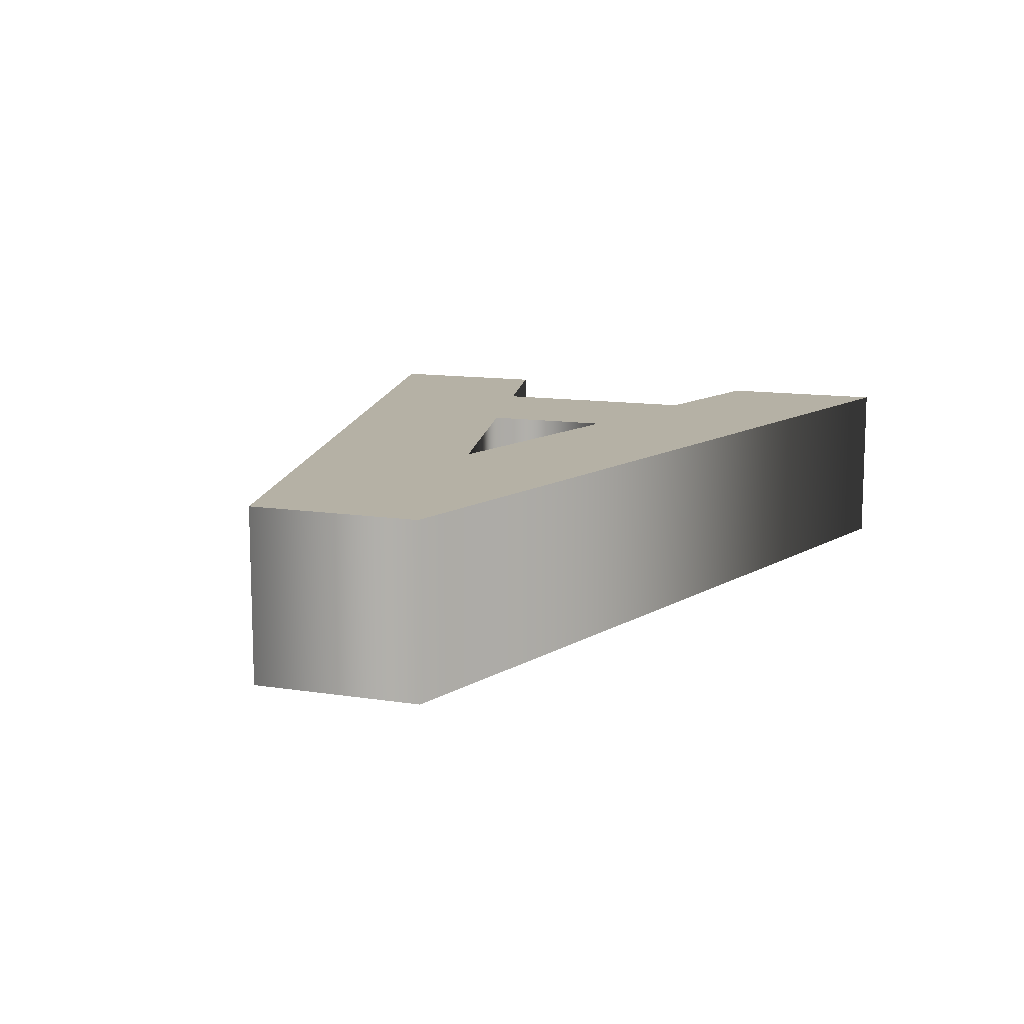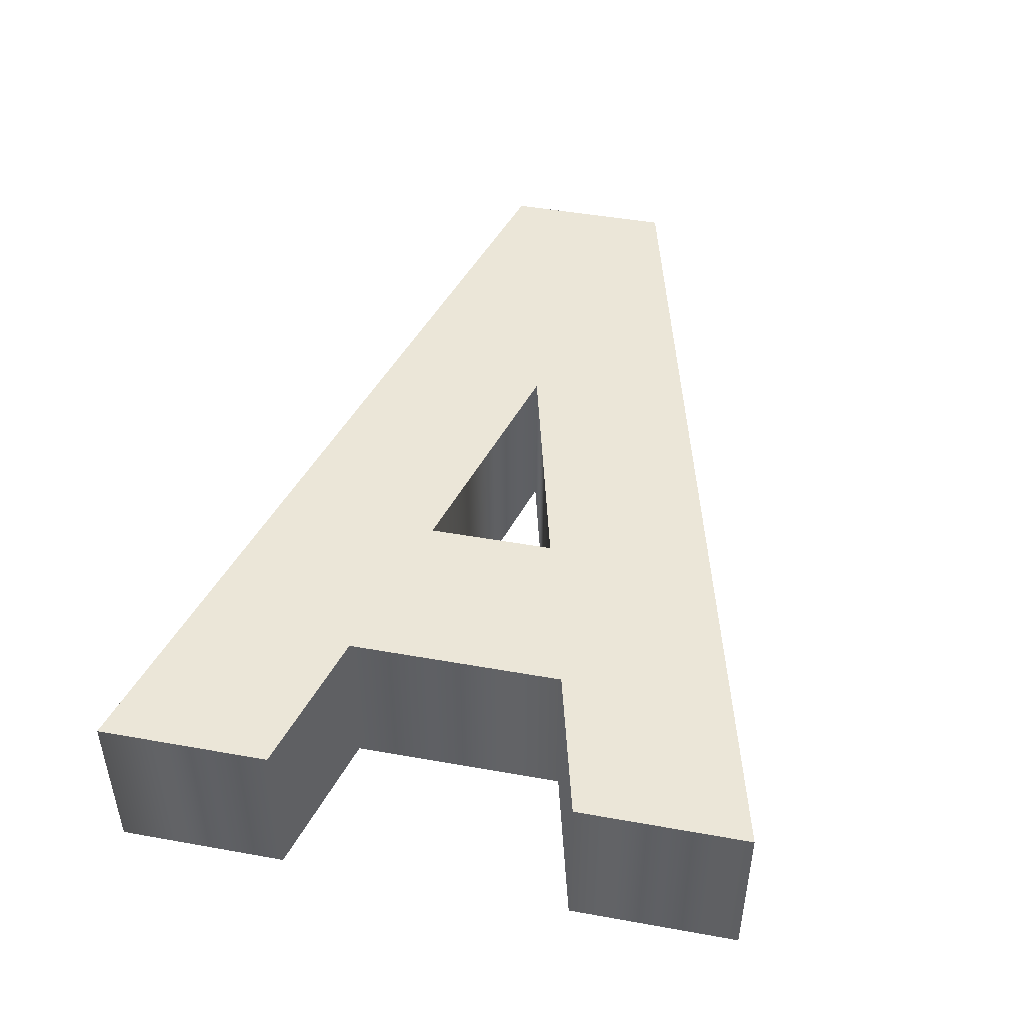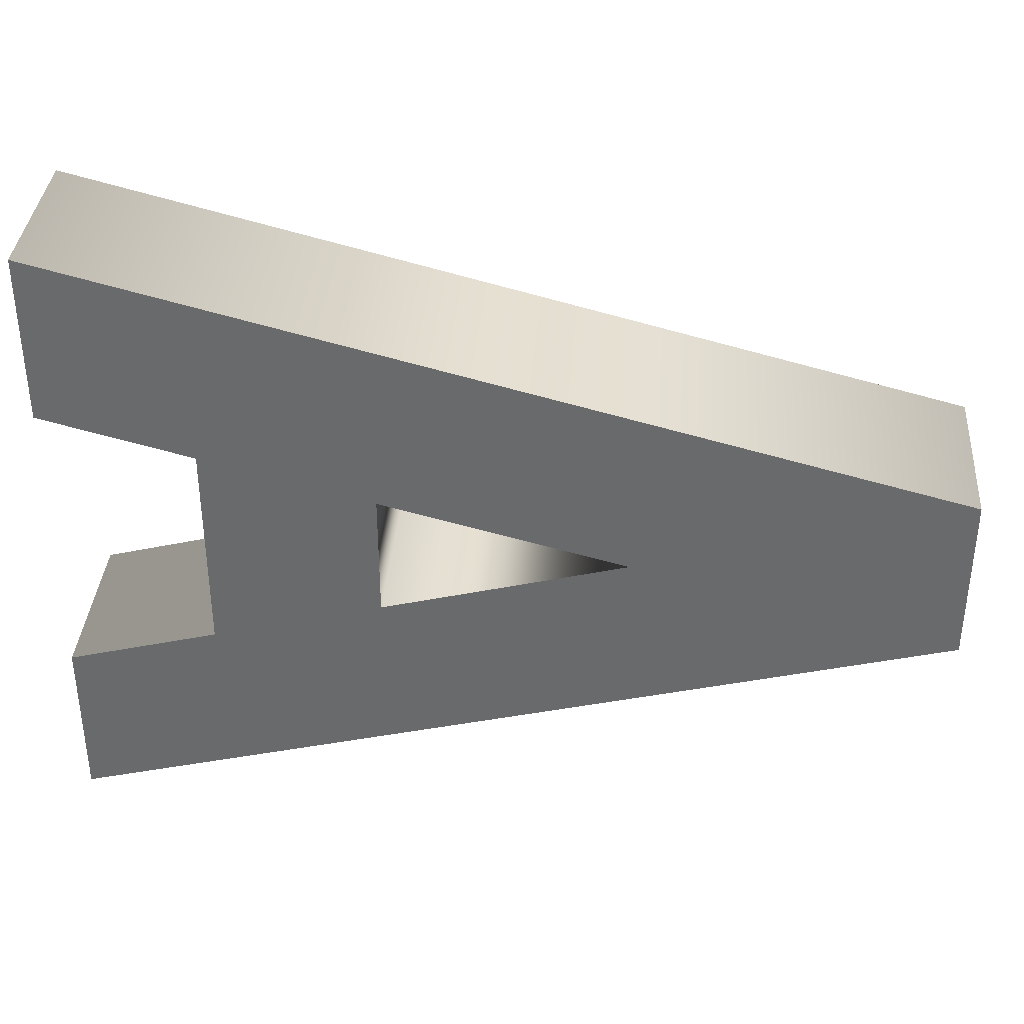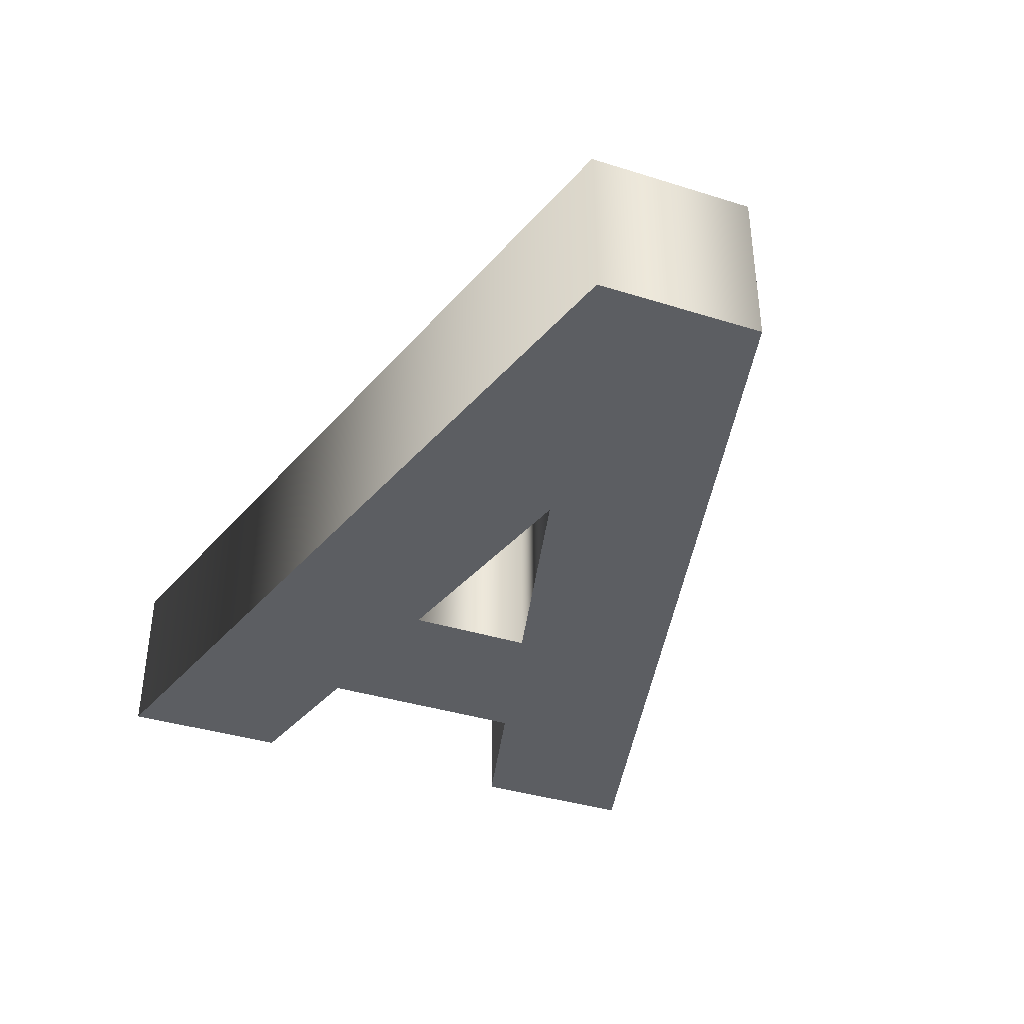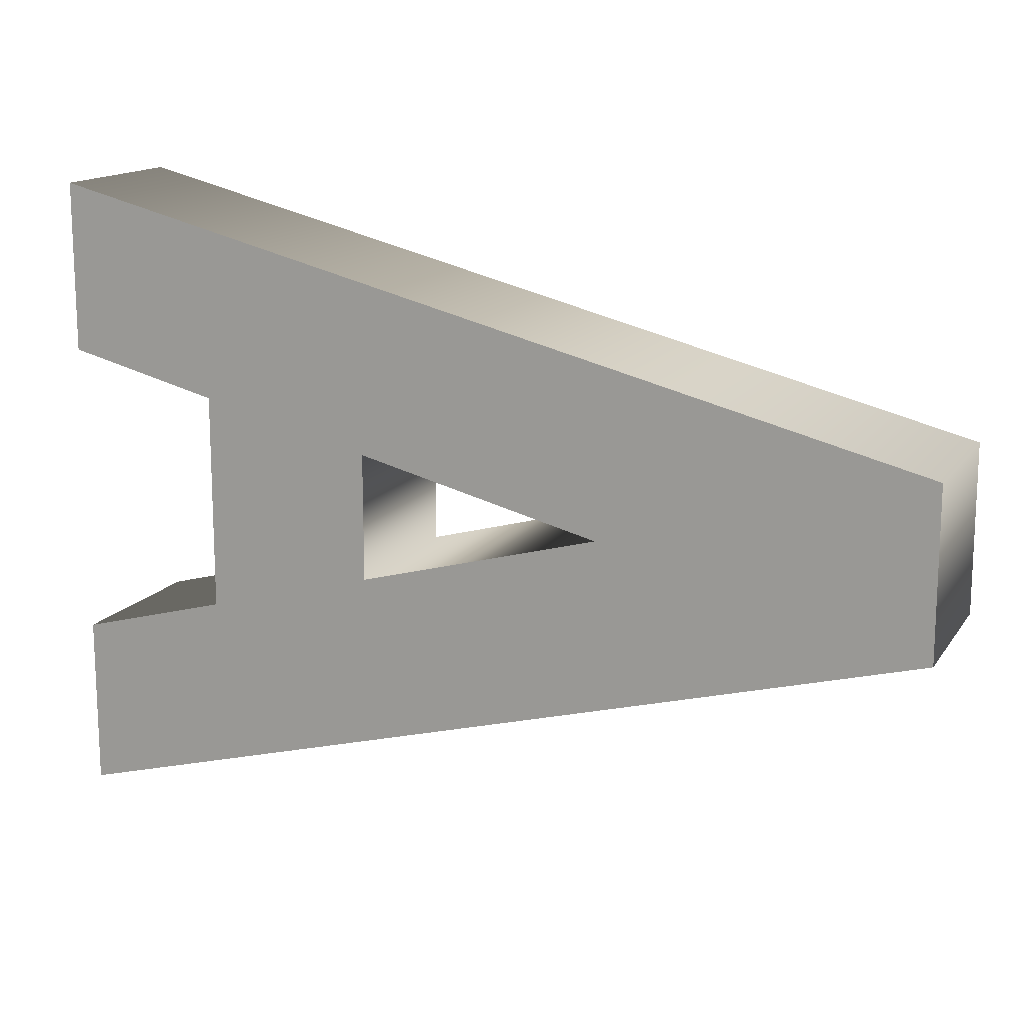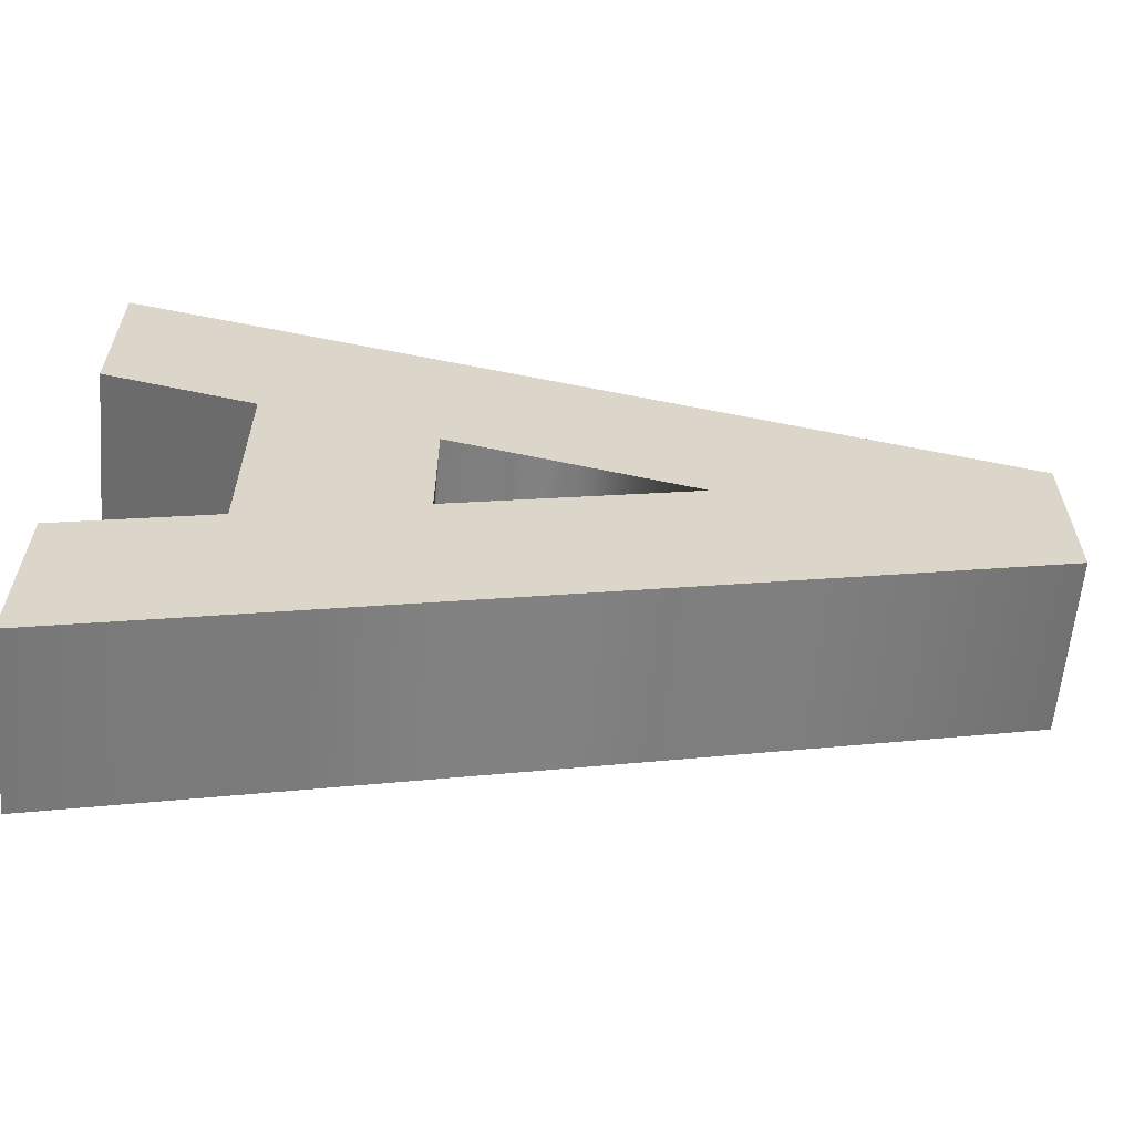
<metadata>
{"format":"obj","ext":"obj","renderer":"f3d","projection":"perspective","resolution":1024,"background":"white","views":[{"elev":11.9,"azim":110.7,"up":"+Y"},{"elev":46.6,"azim":-78.5,"up":"+Y"},{"elev":36.5,"azim":4.5,"up":"+Z"},{"elev":-38.2,"azim":68.4,"up":"+Y"},{"elev":14.8,"azim":22.5,"up":"+Z"},{"elev":-60.8,"azim":-4.9,"up":"+Z"}]}
</metadata>
<code>
o Text_Mesh
v -0.03834 0.046 -0.03422
v -0.03834 0.046 0.03367
v 0.09133 0.046 0.000739
v -0.2101 0.046 -0.1714
v 0.2648 0.046 -0.04339
v 0.2648 0.046 0.04758
v -0.2101 0.046 0.1681
v -0.2101 0.046 0.07745
v -0.1293 0.046 0.05675
v -0.1293 0.046 -0.05866
v -0.2101 0.046 -0.08039
v -0.03834 -0.046 -0.03422
v -0.03834 -0.046 0.03367
v 0.09133 -0.046 0.000739
v -0.2101 -0.046 -0.1714
v 0.2648 -0.046 -0.04339
v 0.2648 -0.046 0.04758
v -0.2101 -0.046 0.1681
v -0.2101 -0.046 0.07745
v -0.1293 -0.046 0.05675
v -0.1293 -0.046 -0.05866
v -0.2101 -0.046 -0.08039
v -0.03834 -0.046 -0.03422
v -0.03834 0.046 -0.03422
v -0.03834 -0.046 0.03367
v -0.03834 0.046 0.03367
v 0.09133 -0.046 0.000739
v 0.09133 0.046 0.000739
v -0.2101 -0.046 -0.1714
v -0.2101 0.046 -0.1714
v 0.2648 -0.046 -0.04339
v 0.2648 0.046 -0.04339
v 0.2648 -0.046 0.04758
v 0.2648 0.046 0.04758
v -0.2101 -0.046 0.1681
v -0.2101 0.046 0.1681
v -0.2101 -0.046 0.07745
v -0.2101 0.046 0.07745
v -0.1293 -0.046 0.05675
v -0.1293 0.046 0.05675
v -0.1293 -0.046 -0.05866
v -0.1293 0.046 -0.05866
v -0.2101 -0.046 -0.08039
v -0.2101 0.046 -0.08039
f 4 6 5
f 4 3 6
f 3 7 6
f 4 1 3
f 2 7 3
f 4 2 1
f 4 10 2
f 10 9 2
f 9 7 2
f 4 11 10
f 8 7 9
f 17 15 16
f 14 15 17
f 18 14 17
f 12 15 14
f 18 13 14
f 13 15 12
f 21 15 13
f 20 21 13
f 18 20 13
f 22 15 21
f 18 19 20
f 24 26 25 23
f 26 28 27 25
f 28 24 23 27
f 30 32 31 29
f 32 34 33 31
f 34 36 35 33
f 36 38 37 35
f 38 40 39 37
f 40 42 41 39
f 42 44 43 41
f 44 30 29 43

</code>
